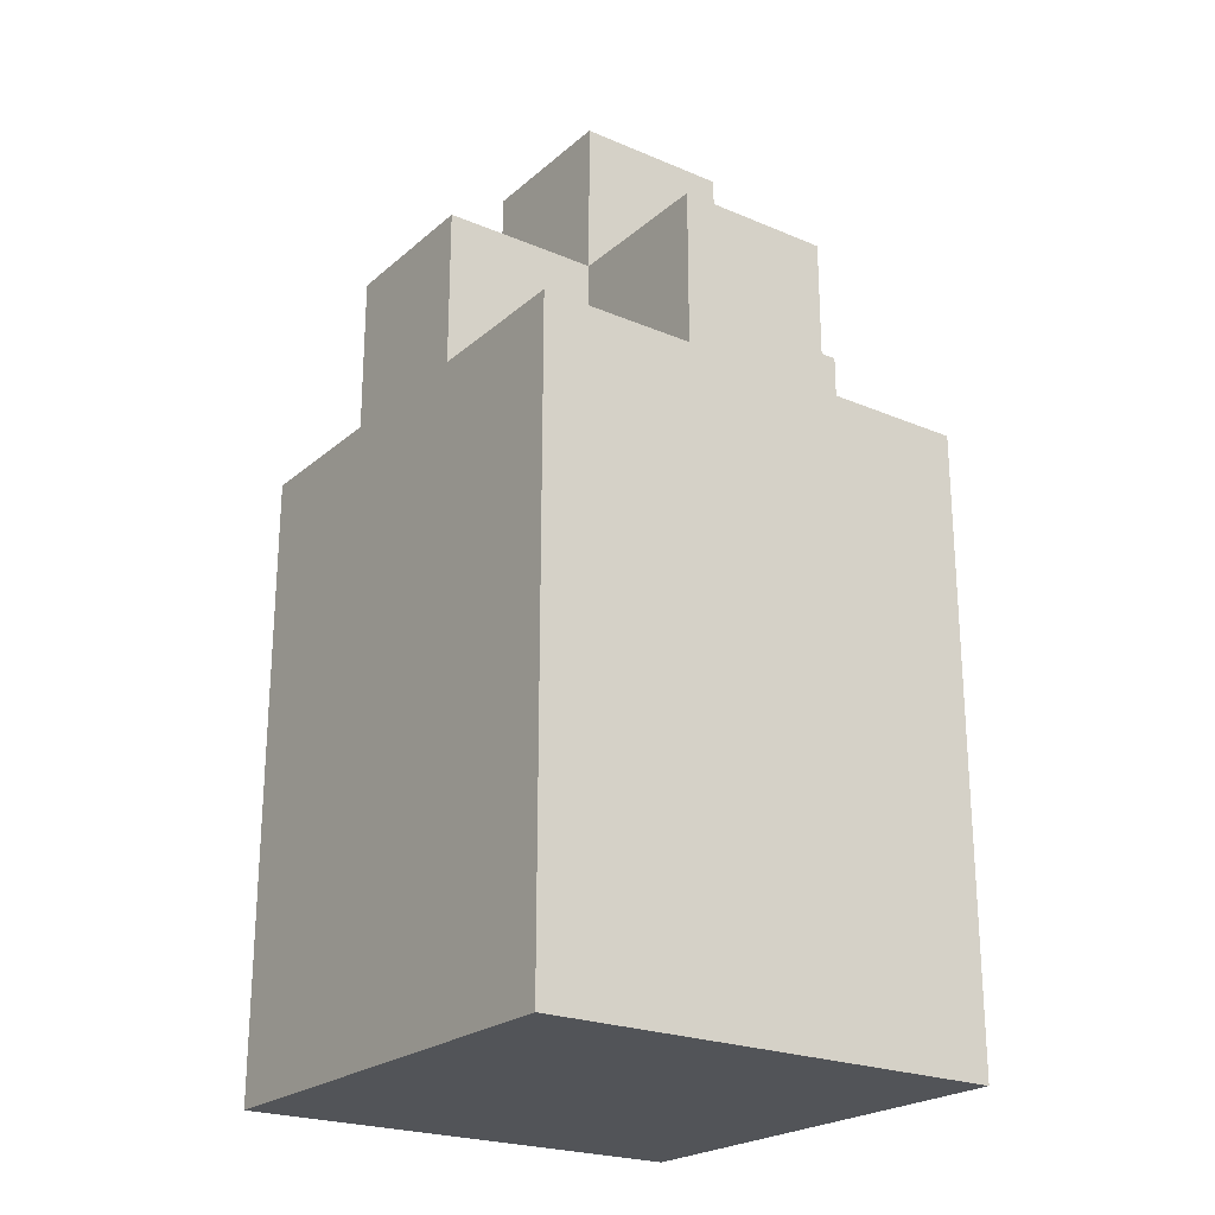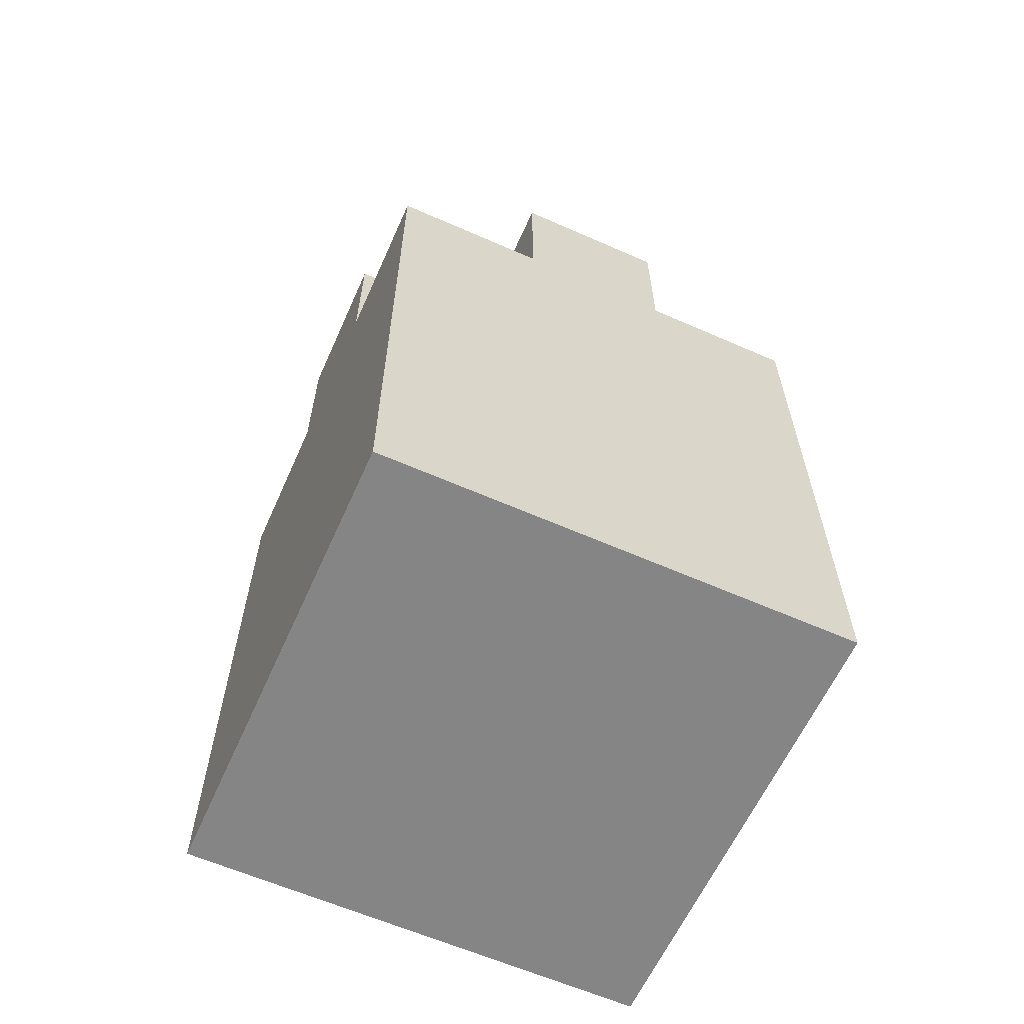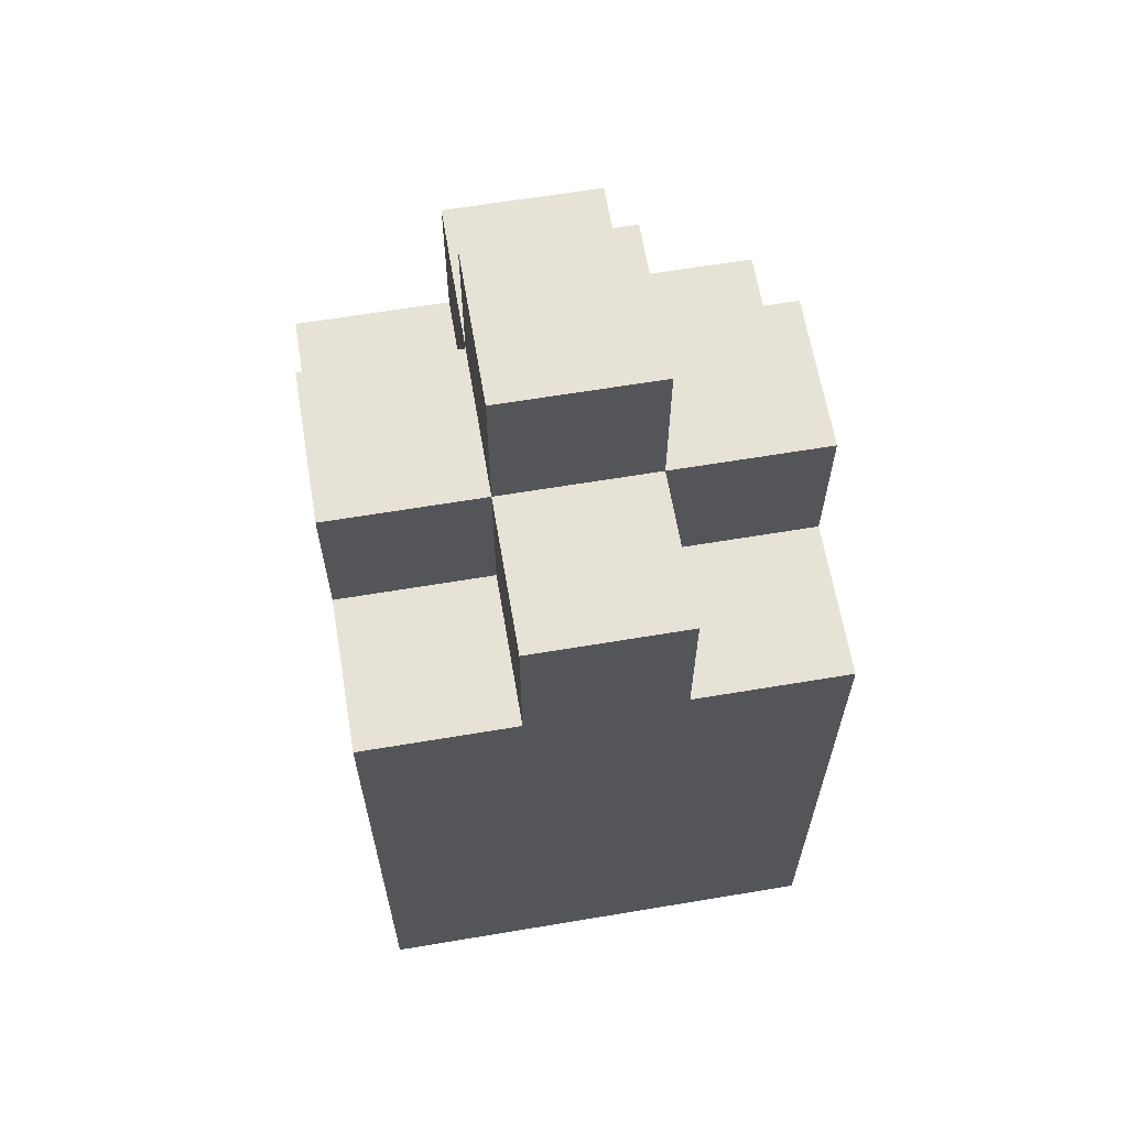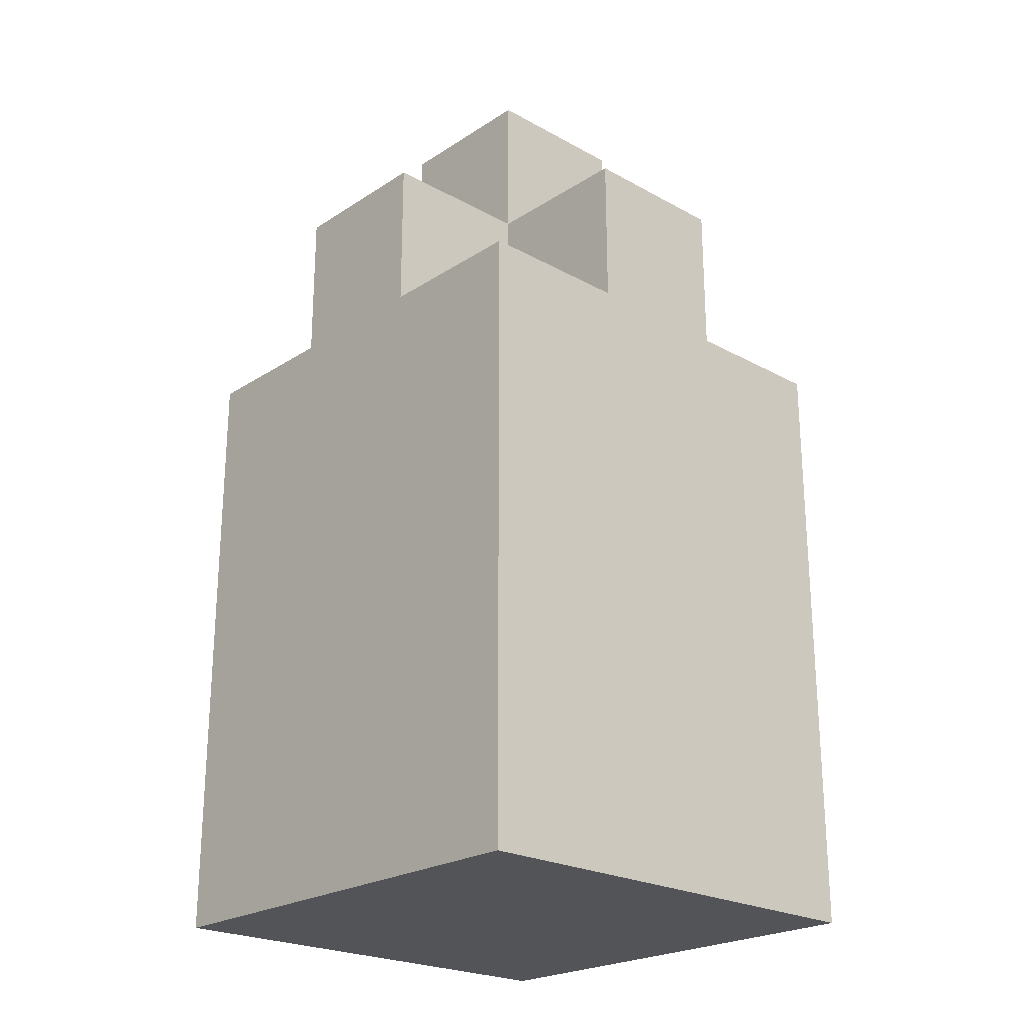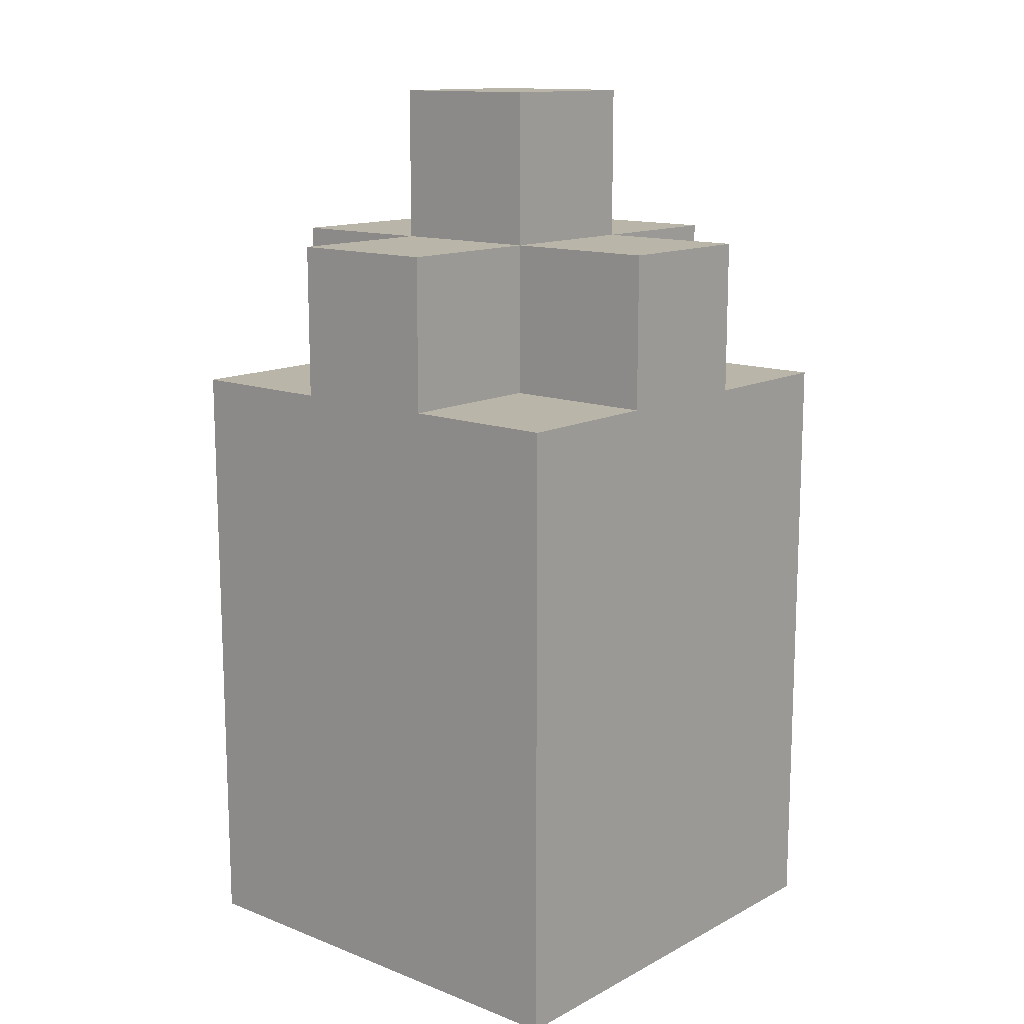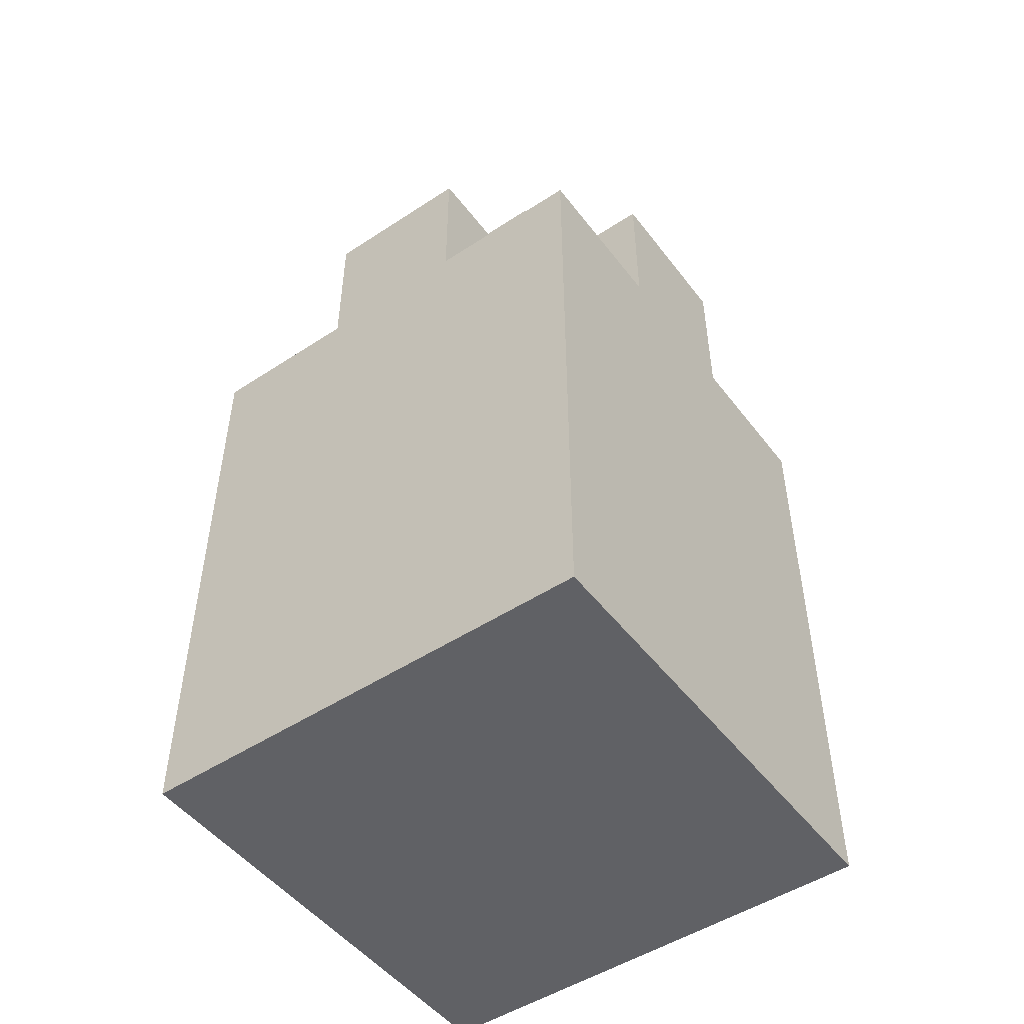
<metadata>
{"format":"obj","ext":"obj","renderer":"f3d","projection":"perspective","resolution":1024,"background":"white","views":[{"elev":-23.1,"azim":54.4,"up":"+Y"},{"elev":-61.8,"azim":155.9,"up":"+Y"},{"elev":63.4,"azim":80.4,"up":"+Y"},{"elev":-23.3,"azim":137.2,"up":"+Y"},{"elev":13.4,"azim":40.8,"up":"+Y"},{"elev":-49.6,"azim":125.9,"up":"+Y"}]}
</metadata>
<code>
o Bottle_Pink-1
v 0.56 1.36 -3.68
v 0.5 1.36 -3.68
v 0.56 1.44 -3.68
v 0.54 1.44 -3.68
v 0.52 1.44 -3.68
v 0.5 1.44 -3.68
v 0.54 1.46 -3.68
v 0.52 1.46 -3.68
v 0.56 1.44 -3.7
v 0.54 1.44 -3.7
v 0.52 1.44 -3.7
v 0.5 1.44 -3.7
v 0.56 1.46 -3.7
v 0.54 1.46 -3.7
v 0.52 1.46 -3.7
v 0.5 1.46 -3.7
v 0.54 1.48 -3.7
v 0.52 1.48 -3.7
v 0.56 1.44 -3.72
v 0.54 1.44 -3.72
v 0.52 1.44 -3.72
v 0.5 1.44 -3.72
v 0.56 1.46 -3.72
v 0.54 1.46 -3.72
v 0.52 1.46 -3.72
v 0.5 1.46 -3.72
v 0.54 1.48 -3.72
v 0.52 1.48 -3.72
v 0.56 1.36 -3.74
v 0.5 1.36 -3.74
v 0.56 1.44 -3.74
v 0.54 1.44 -3.74
v 0.52 1.44 -3.74
v 0.5 1.44 -3.74
v 0.54 1.46 -3.74
v 0.52 1.46 -3.74
v 0.56 1.36 -3.68
v 0.56 1.44 -3.68
v 0.56 1.44 -3.7
v 0.56 1.46 -3.7
v 0.56 1.44 -3.72
v 0.56 1.46 -3.72
v 0.56 1.36 -3.74
v 0.56 1.44 -3.74
v 0.54 1.44 -3.68
v 0.54 1.46 -3.68
v 0.54 1.44 -3.7
v 0.54 1.46 -3.7
v 0.54 1.48 -3.7
v 0.54 1.44 -3.72
v 0.54 1.46 -3.72
v 0.54 1.48 -3.72
v 0.54 1.44 -3.74
v 0.54 1.46 -3.74
v 0.52 1.44 -3.68
v 0.52 1.46 -3.68
v 0.52 1.44 -3.7
v 0.52 1.46 -3.7
v 0.52 1.48 -3.7
v 0.52 1.44 -3.72
v 0.52 1.46 -3.72
v 0.52 1.48 -3.72
v 0.52 1.44 -3.74
v 0.52 1.46 -3.74
v 0.5 1.36 -3.68
v 0.5 1.44 -3.68
v 0.5 1.44 -3.7
v 0.5 1.46 -3.7
v 0.5 1.44 -3.72
v 0.5 1.46 -3.72
v 0.5 1.36 -3.74
v 0.5 1.44 -3.74
v 0.56 1.36 -3.68
v 0.56 1.36 -3.74
v 0.5 1.36 -3.68
v 0.5 1.36 -3.74
v 0.56 1.44 -3.68
v 0.56 1.44 -3.7
v 0.56 1.44 -3.72
v 0.56 1.44 -3.74
v 0.54 1.44 -3.68
v 0.54 1.44 -3.7
v 0.54 1.44 -3.72
v 0.54 1.44 -3.74
v 0.52 1.44 -3.68
v 0.52 1.44 -3.7
v 0.52 1.44 -3.72
v 0.52 1.44 -3.74
v 0.5 1.44 -3.68
v 0.5 1.44 -3.7
v 0.5 1.44 -3.72
v 0.5 1.44 -3.74
v 0.56 1.46 -3.7
v 0.56 1.46 -3.72
v 0.54 1.46 -3.68
v 0.54 1.46 -3.7
v 0.54 1.46 -3.72
v 0.54 1.46 -3.74
v 0.52 1.46 -3.68
v 0.52 1.46 -3.7
v 0.52 1.46 -3.72
v 0.52 1.46 -3.74
v 0.5 1.46 -3.7
v 0.5 1.46 -3.72
v 0.54 1.48 -3.7
v 0.54 1.48 -3.72
v 0.52 1.48 -3.7
v 0.52 1.48 -3.72
f 3 2 1
f 4 2 3
f 5 2 4
f 6 2 5
f 7 5 4
f 8 5 7
f 13 10 9
f 14 10 13
f 15 12 11
f 16 12 15
f 17 15 14
f 18 15 17
f 19 20 23
f 23 20 24
f 21 22 25
f 25 22 26
f 24 25 27
f 27 25 28
f 29 30 31
f 31 30 32
f 32 30 33
f 33 30 34
f 32 33 35
f 35 33 36
f 39 38 37
f 41 39 37
f 41 40 39
f 42 40 41
f 43 41 37
f 44 41 43
f 47 46 45
f 48 46 47
f 51 49 48
f 52 49 51
f 53 51 50
f 54 51 53
f 55 56 57
f 57 56 58
f 58 59 61
f 61 59 62
f 60 61 63
f 63 61 64
f 65 66 67
f 65 67 69
f 67 68 69
f 69 68 70
f 65 69 71
f 71 69 72
f 75 74 73
f 76 74 75
f 77 78 81
f 81 78 82
f 79 80 83
f 83 80 84
f 85 86 89
f 89 86 90
f 87 88 91
f 91 88 92
f 93 94 96
f 96 94 97
f 95 96 99
f 99 96 100
f 97 98 101
f 101 98 102
f 100 101 103
f 103 101 104
f 105 106 107
f 107 106 108

</code>
